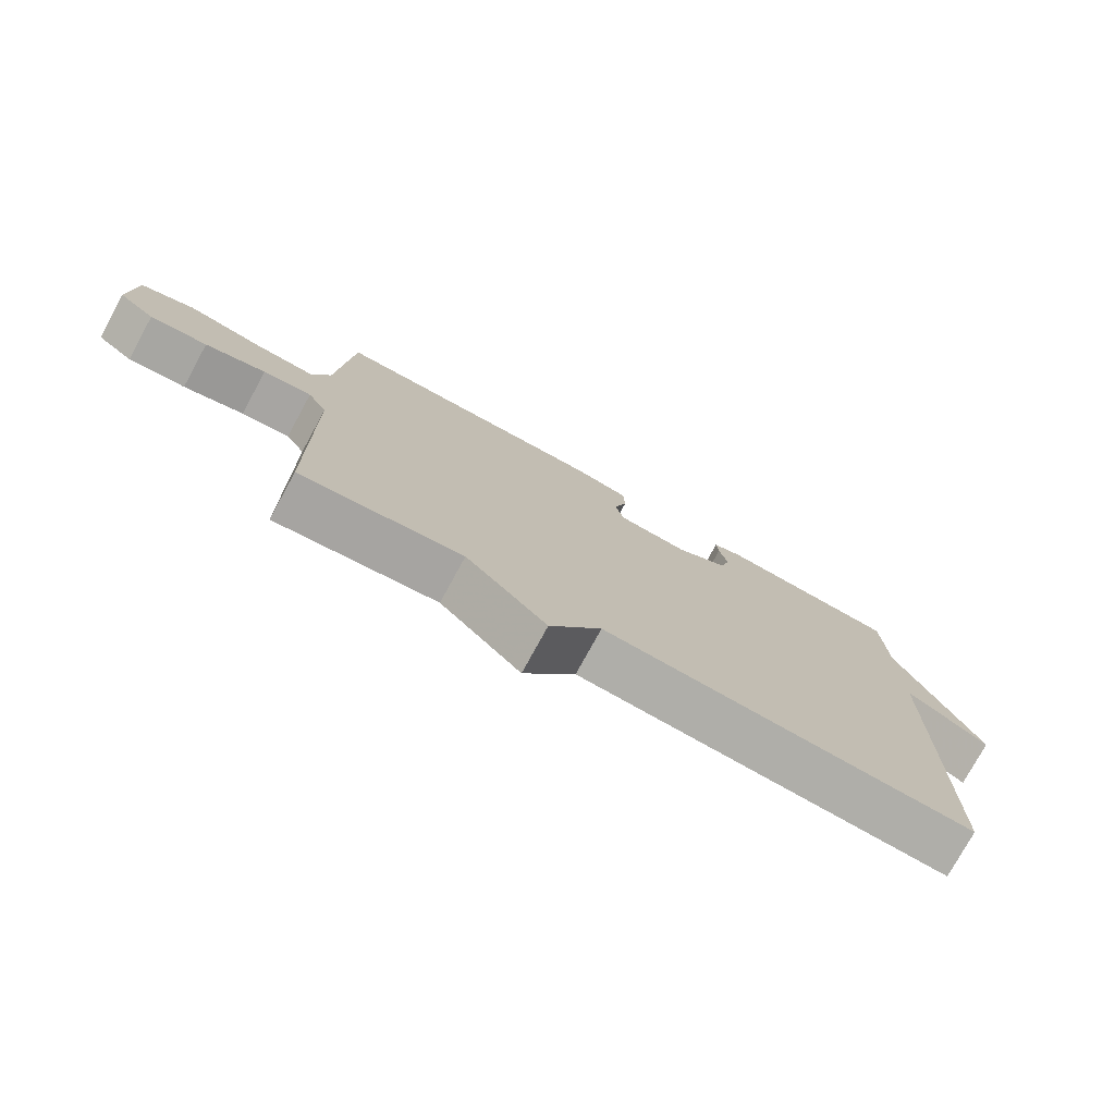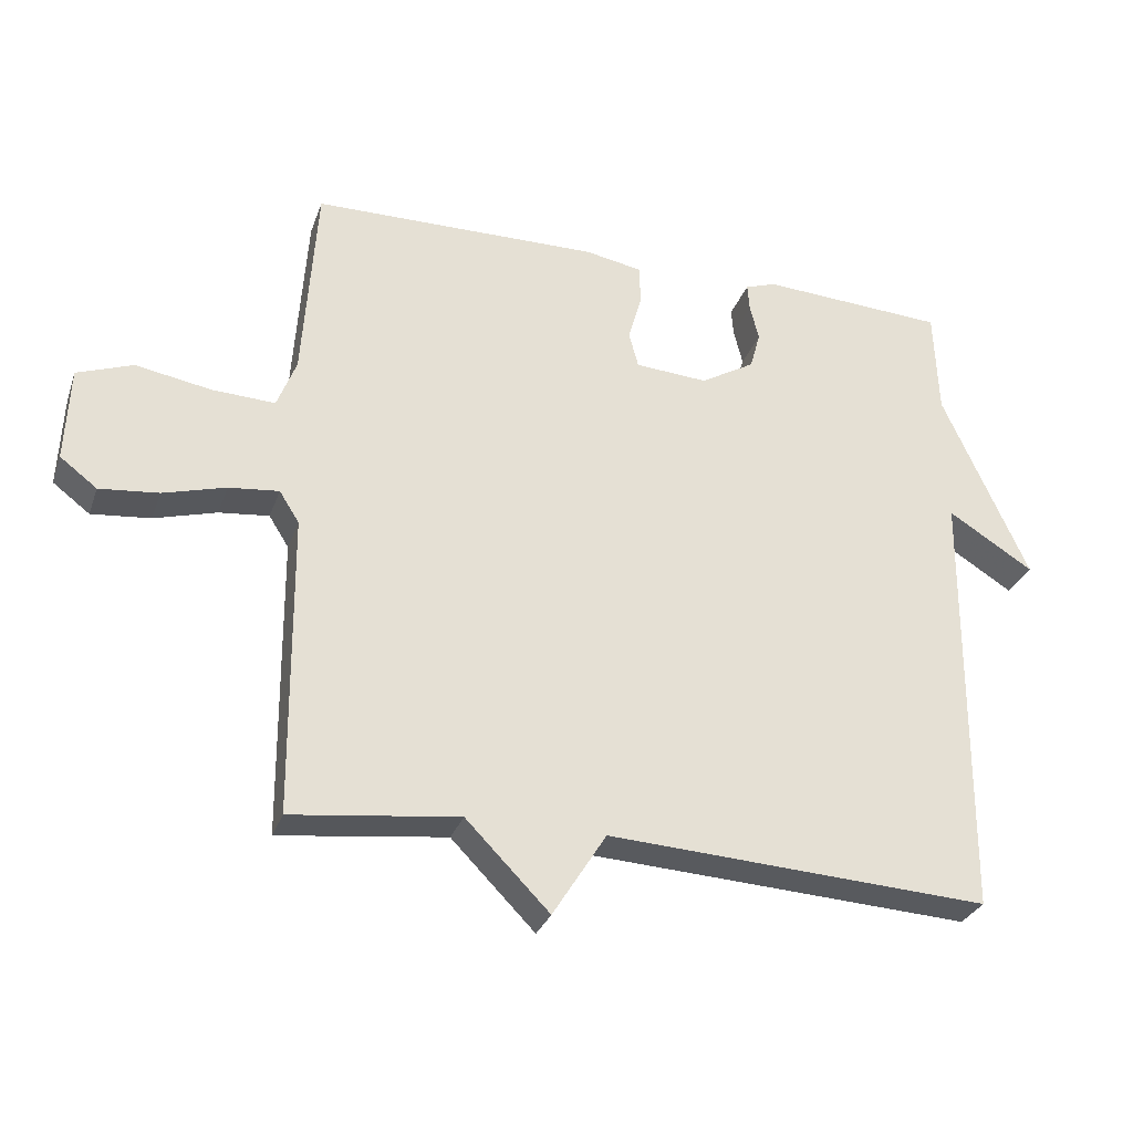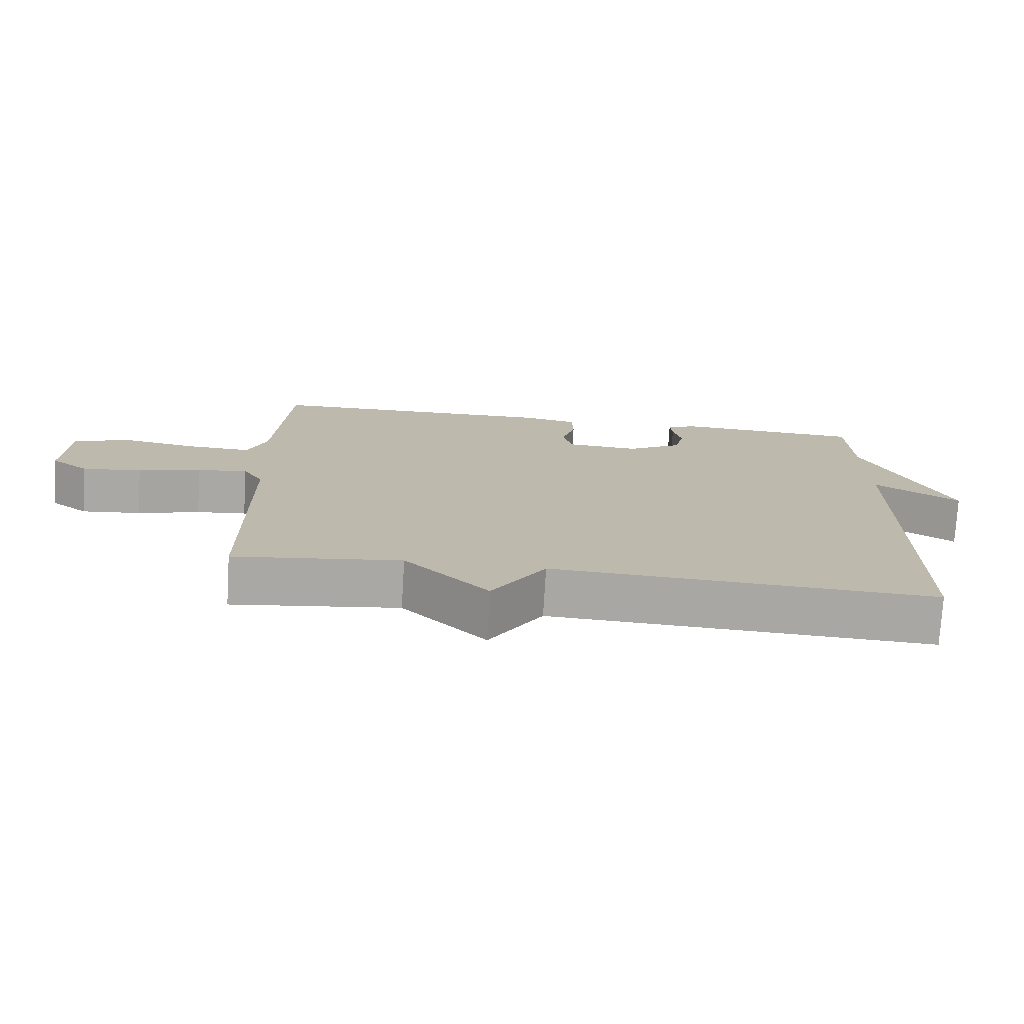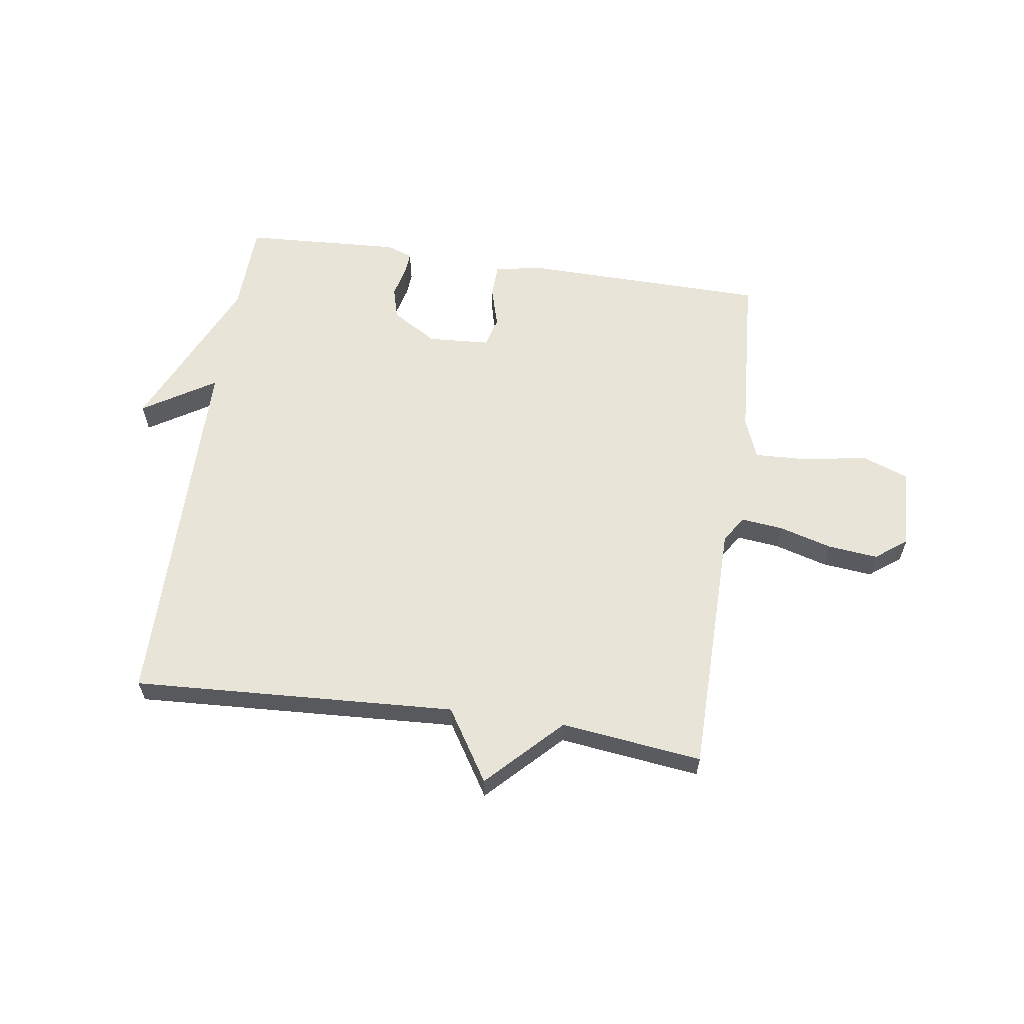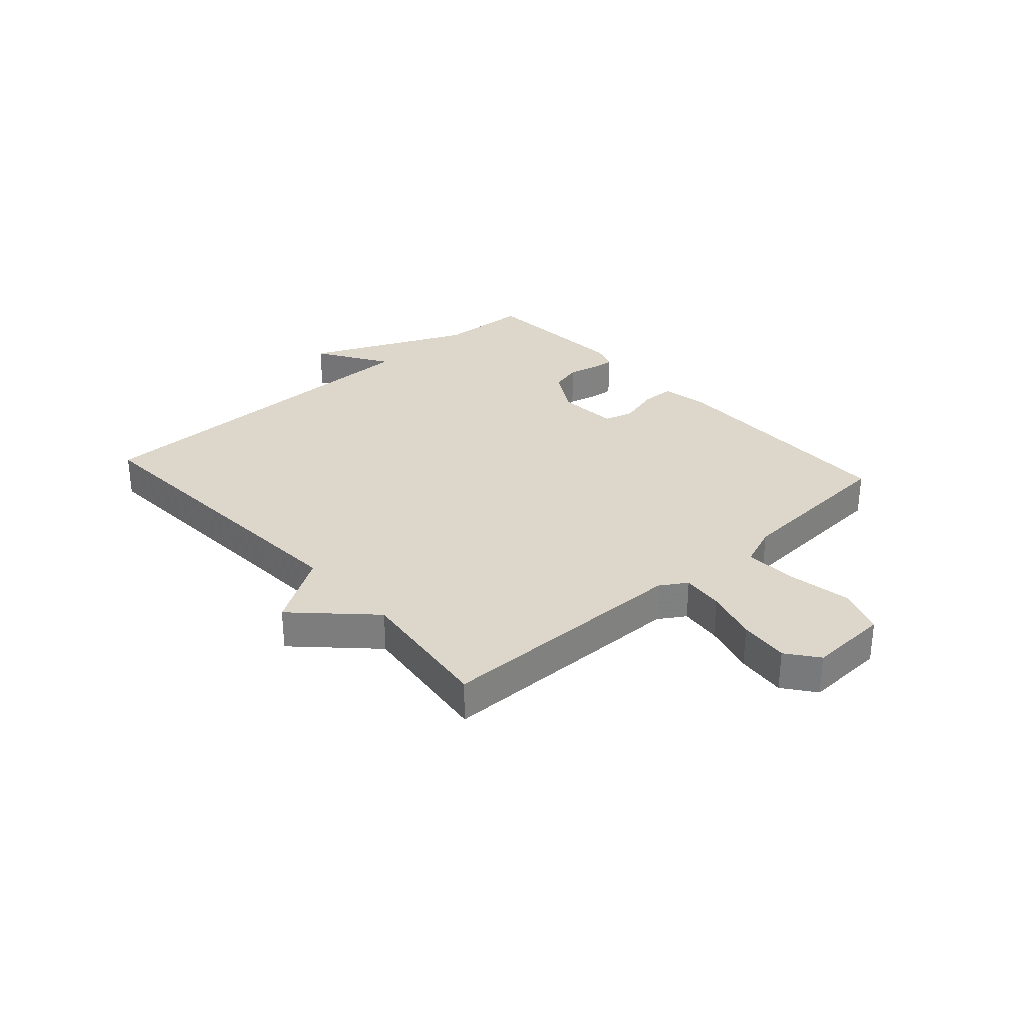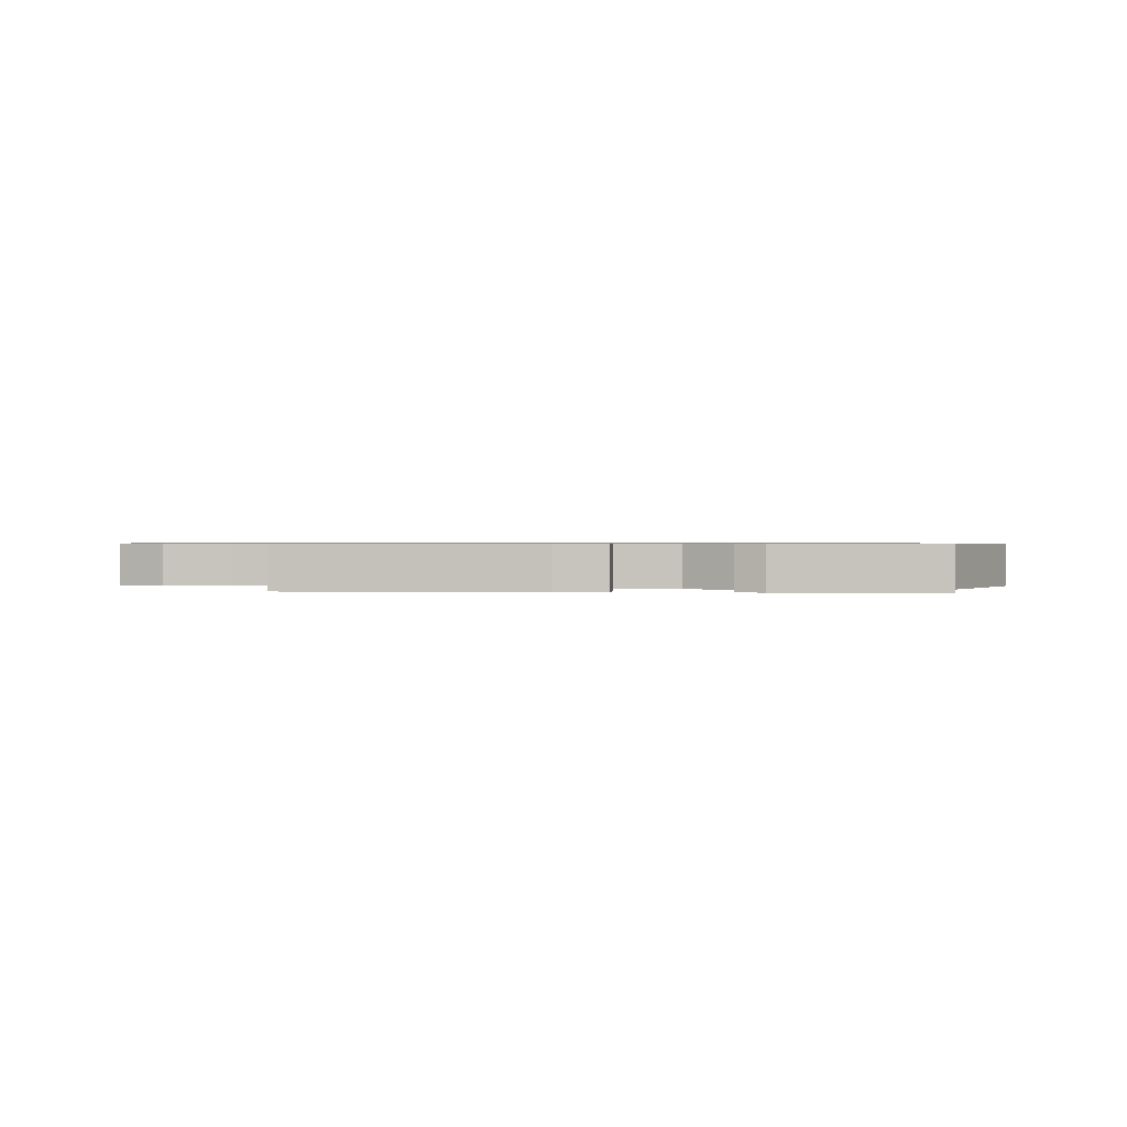
<metadata>
{"format":"obj","ext":"obj","renderer":"f3d","projection":"perspective","resolution":1024,"background":"white","views":[{"elev":-76.5,"azim":-28.7,"up":"+Z"},{"elev":-30.0,"azim":-17.7,"up":"+Z"},{"elev":-75.1,"azim":-3.4,"up":"+Z"},{"elev":60.6,"azim":-171.7,"up":"+Y"},{"elev":30.5,"azim":-132.0,"up":"+Y"},{"elev":0.7,"azim":4.2,"up":"+Y"}]}
</metadata>
<code>
v -0.5 0.07 -0.5
v -0.504 0.07 -0.059
v -0.533 0.07 -0.013
v -0.606 0.07 -0.021
v -0.697 0.07 -0.047
v -0.783 0.07 -0.056
v -0.837 0.07 -0.015
v -0.831 0.07 0.124
v -0.75 0.07 0.154
v -0.64 0.07 0.135
v -0.548 0.07 0.131
v -0.52 0.07 0.203
v -0.5 0.07 0.5
v -0.079 0.07 0.507
v 0.004 0.07 0.492
v 0.006 0.07 0.434
v -0.014 0.07 0.364
v 0 0.07 0.312
v 0.106 0.07 0.305
v 0.185 0.07 0.352
v 0.2 0.07 0.407
v 0.187 0.07 0.46
v 0.184 0.07 0.499
v 0.229 0.07 0.515
v 0.5 0.07 0.5
v 0.506 0.07 0.343
v 0.631 0.07 0.065
v 0.506 0.07 0.143
v 0.5 0.07 -0.5
v -0.057 0.07 -0.47
v -0.135 0.07 -0.594
v -0.257 0.07 -0.47
v -0.5 0 -0.5
v -0.504 0 -0.059
v -0.533 0 -0.013
v -0.606 0 -0.021
v -0.697 0 -0.047
v -0.783 0 -0.056
v -0.837 0 -0.015
v -0.831 0 0.124
v -0.75 0 0.154
v -0.64 0 0.135
v -0.548 0 0.131
v -0.52 0 0.203
v -0.5 0 0.5
v -0.079 0 0.507
v 0.004 0 0.492
v 0.006 0 0.434
v -0.014 0 0.364
v 0 0 0.312
v 0.106 0 0.305
v 0.185 0 0.352
v 0.2 0 0.407
v 0.187 0 0.46
v 0.184 0 0.499
v 0.229 0 0.515
v 0.5 0 0.5
v 0.506 0 0.343
v 0.631 0 0.065
v 0.506 0 0.143
v 0.5 0 -0.5
v -0.057 0 -0.47
v -0.135 0 -0.594
v -0.257 0 -0.47
f 30 31 32
f 28 29 30
f 28 30 32
f 26 27 28
f 25 26 28
f 24 25 28
f 23 24 28
f 22 23 28
f 21 22 28
f 20 21 28
f 32 1 2
f 28 32 2
f 20 28 2
f 19 20 2
f 15 16 17
f 14 15 17
f 13 14 17
f 12 13 17
f 11 12 17 18
f 8 9 10
f 7 8 10
f 6 7 10
f 5 6 10
f 4 5 10
f 3 4 10 11
f 11 18 19
f 3 11 19
f 2 3 19
f 64 63 62
f 62 61 60
f 64 62 60
f 60 59 58
f 60 58 57
f 60 57 56
f 60 56 55
f 60 55 54
f 60 54 53
f 60 53 52
f 34 33 64
f 34 64 60
f 34 60 52
f 34 52 51
f 49 48 47
f 49 47 46
f 49 46 45
f 49 45 44
f 50 49 44 43
f 42 41 40
f 42 40 39
f 42 39 38
f 42 38 37
f 42 37 36
f 43 42 36 35
f 51 50 43
f 51 43 35
f 51 35 34
f 1 33 34 2
f 2 34 35 3
f 3 35 36 4
f 4 36 37 5
f 5 37 38 6
f 6 38 39 7
f 7 39 40 8
f 8 40 41 9
f 9 41 42 10
f 10 42 43 11
f 11 43 44 12
f 12 44 45 13
f 13 45 46 14
f 14 46 47 15
f 15 47 48 16
f 16 48 49 17
f 17 49 50 18
f 18 50 51 19
f 19 51 52 20
f 20 52 53 21
f 21 53 54 22
f 22 54 55 23
f 23 55 56 24
f 24 56 57 25
f 25 57 58 26
f 26 58 59 27
f 27 59 60 28
f 28 60 61 29
f 29 61 62 30
f 30 62 63 31
f 31 63 64 32
f 32 64 33 1

</code>
